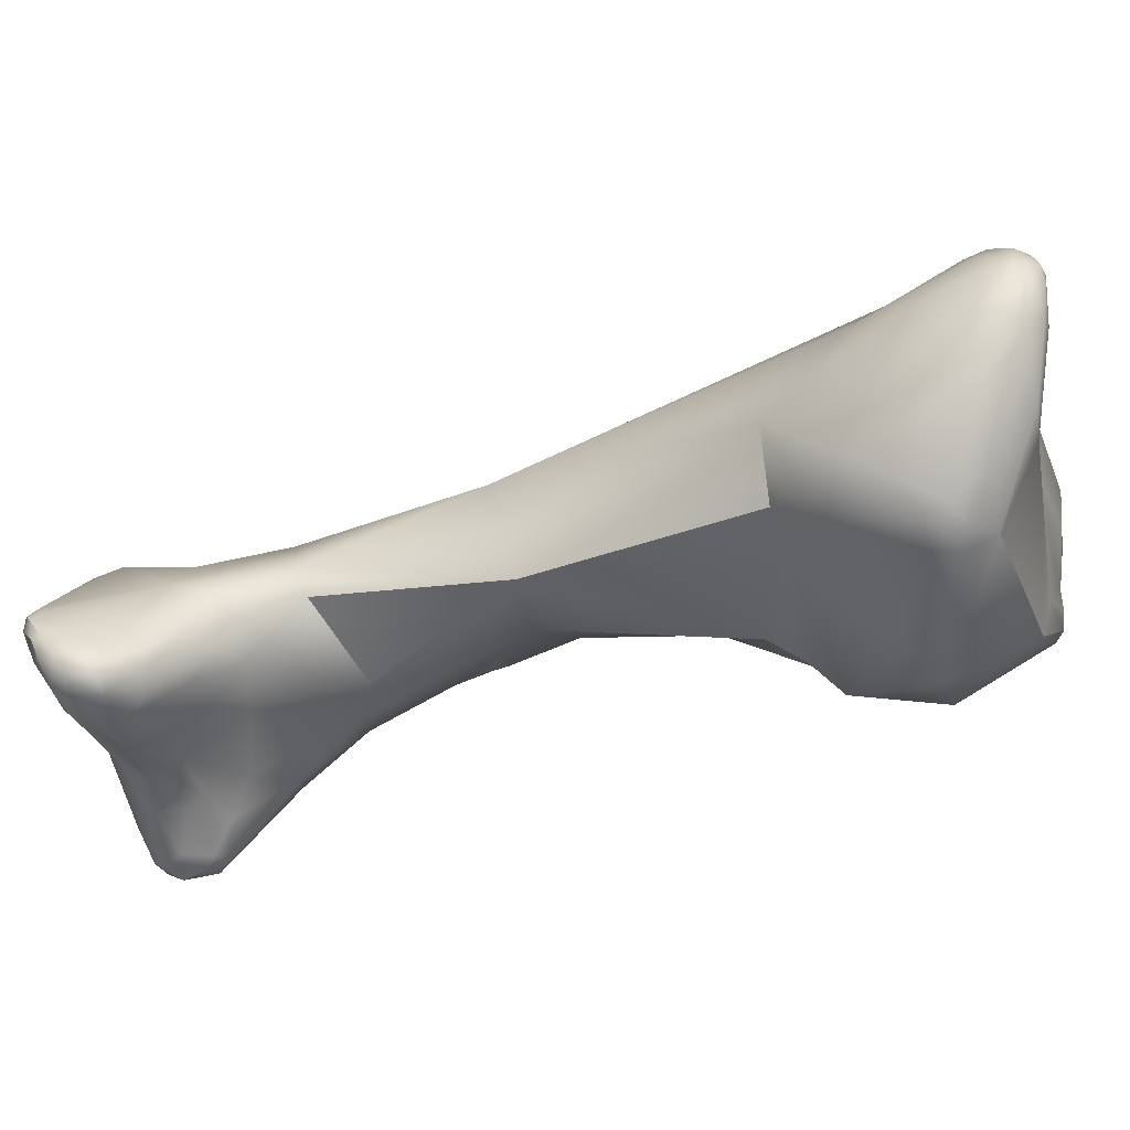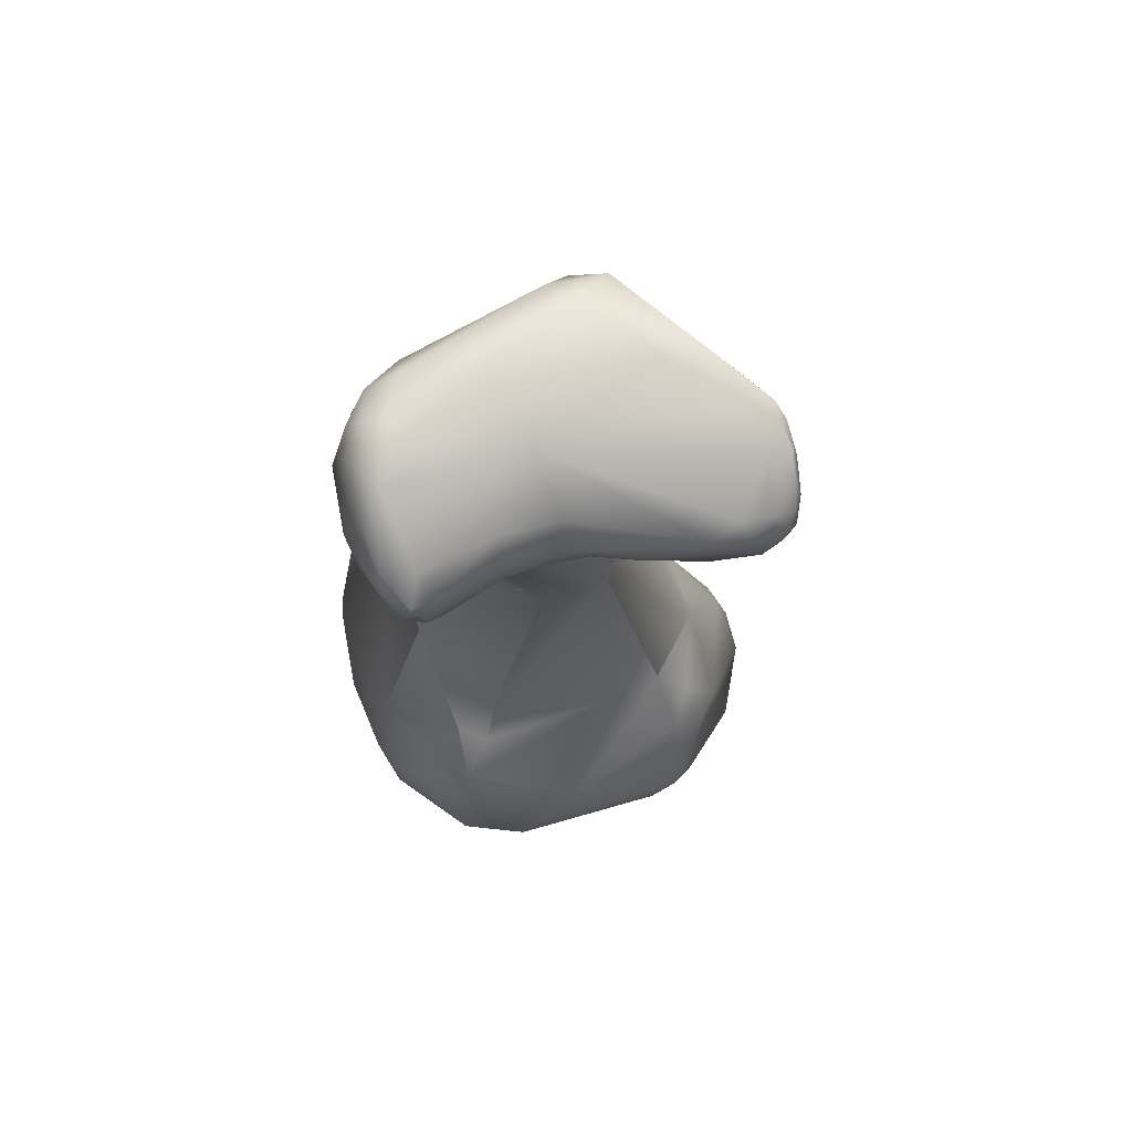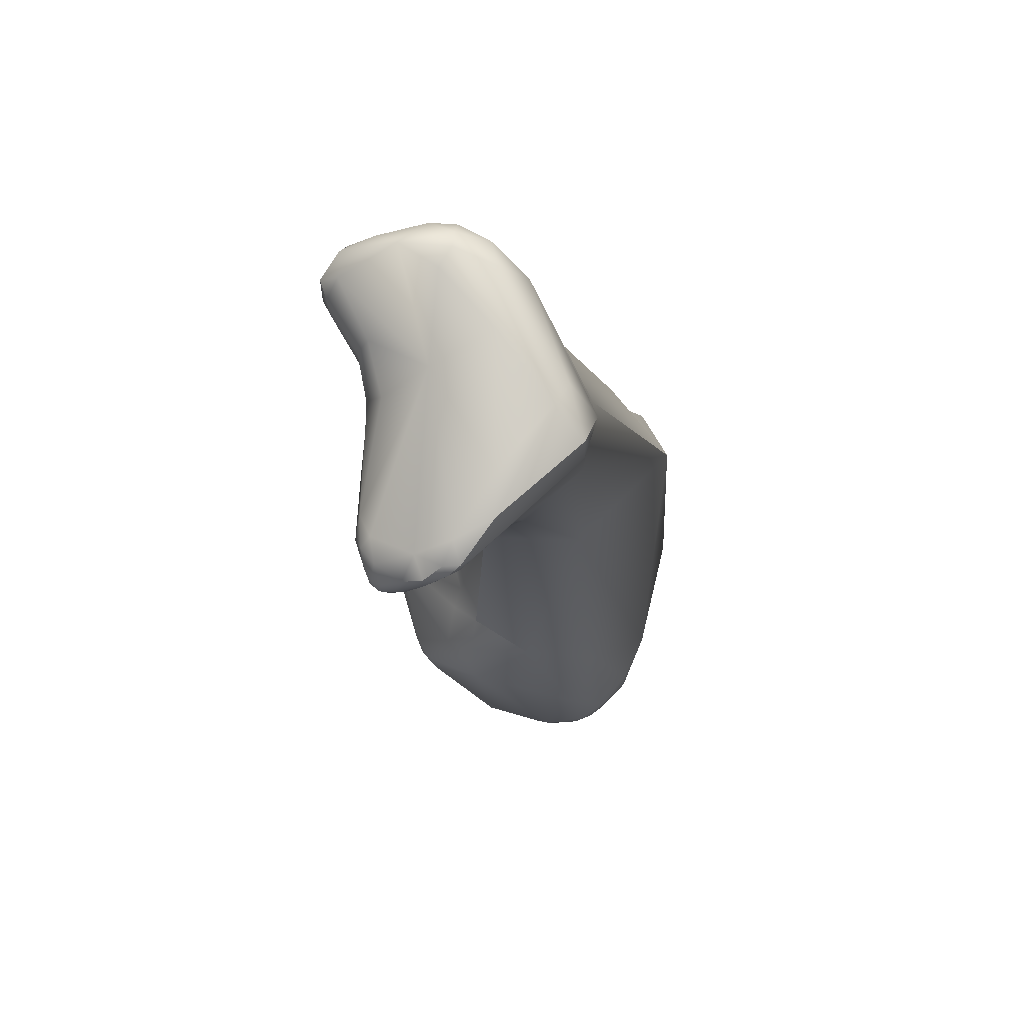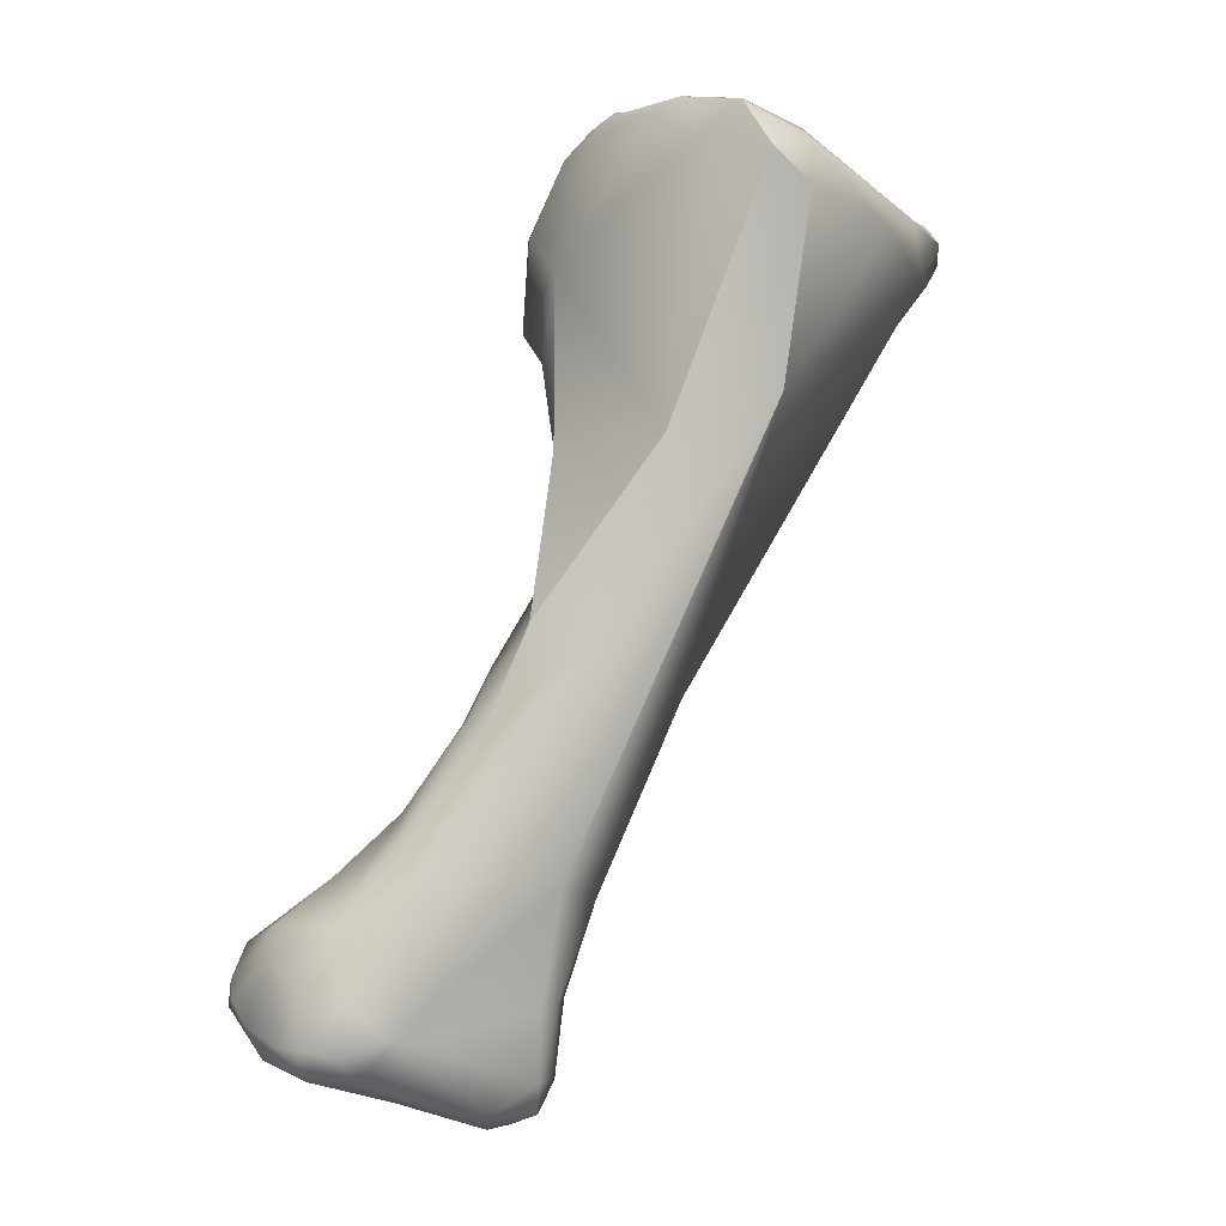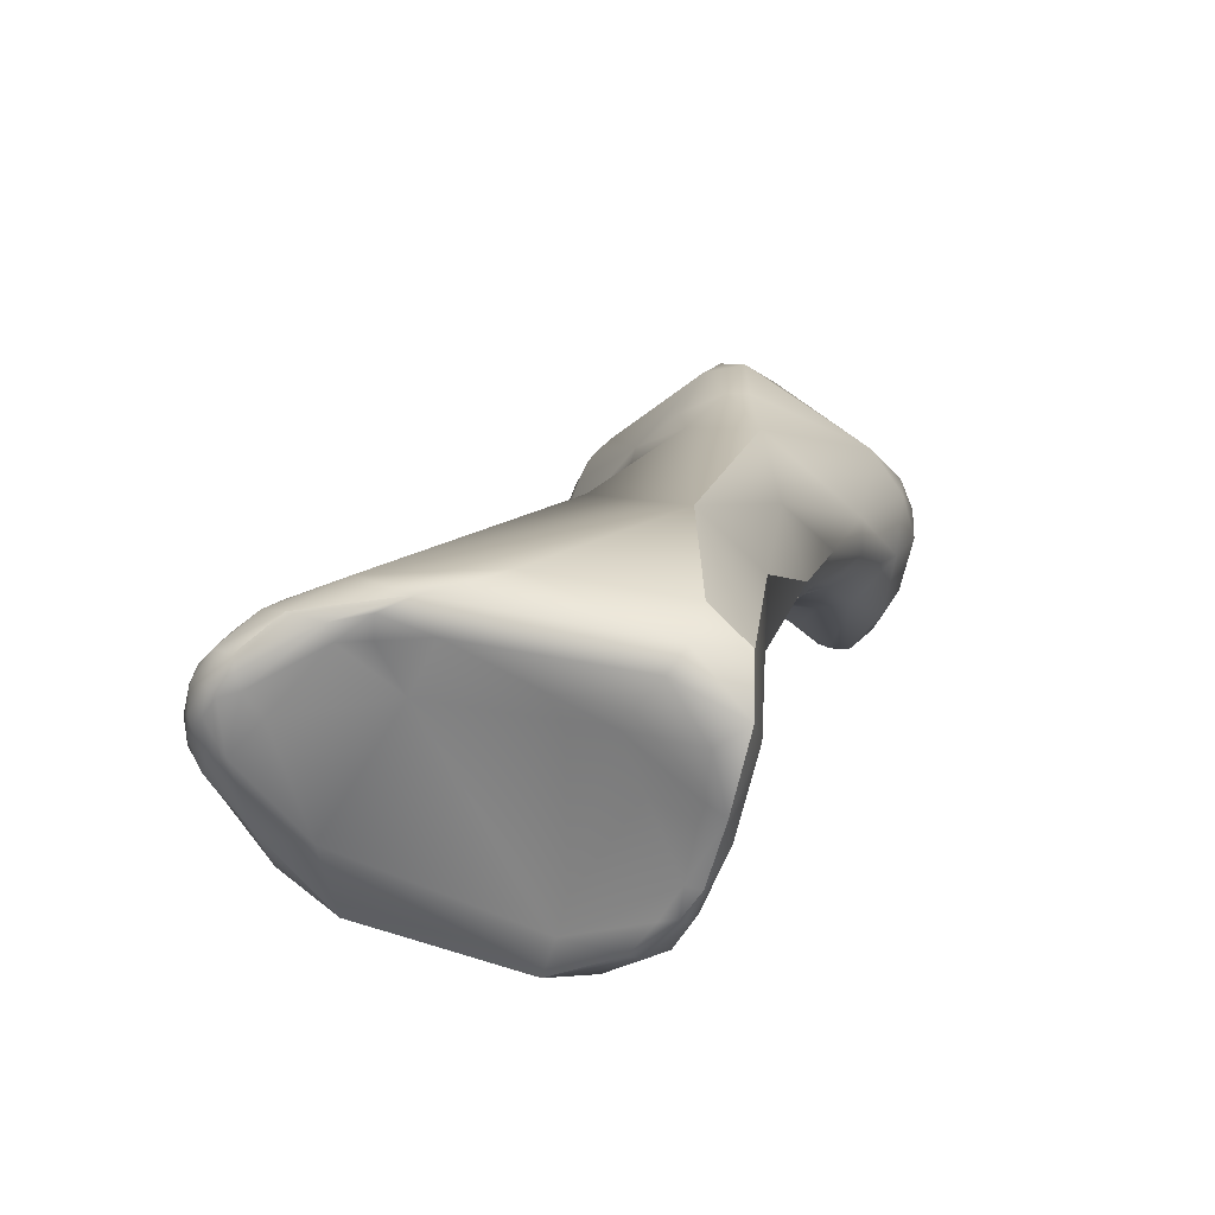
<metadata>
{"format":"obj","ext":"obj","renderer":"f3d","projection":"perspective","resolution":1024,"background":"white","views":[{"elev":-28.9,"azim":78.5,"up":"+Z"},{"elev":-22.3,"azim":-30.0,"up":"+Z"},{"elev":-72.6,"azim":-94.9,"up":"+Y"},{"elev":13.1,"azim":-57.4,"up":"+Y"},{"elev":25.4,"azim":167.8,"up":"+Z"}]}
</metadata>
<code>
v -132.2 -206.4 -66.48
v -132.5 -207 -66.37
v -132.6 -206.8 -66.15
v -133.1 -207.2 -65.38
v -131.6 -206.7 -66.87
v -131.9 -207.5 -66.34
v -133.6 -207.3 -63.94
v -133.2 -205.8 -63.4
v -131.3 -205.7 -66.69
v -130.9 -206.1 -66.79
v -130.7 -205.5 -66.46
v -132.7 -205.4 -64.82
v -132 -204.7 -65.15
v -132.2 -204.4 -63.23
v -122.2 -187.5 -63.59
v -121.2 -185.4 -63.09
v -121.7 -184.8 -61.87
v -133.1 -208 -64.76
v -133.6 -207.2 -63.15
v -133.5 -207.8 -63.23
v -133.2 -208.2 -63.25
v -132.6 -208.5 -63.57
v -132.7 -208.2 -61.98
v -131.2 -207.2 -66.62
v -130.3 -208.1 -65.36
v -129.8 -207.7 -65.65
v -132.9 -206.1 -62.16
v -133.2 -207.4 -62.19
v -132.2 -207 -61.05
v -130.5 -205.9 -66.53
v -130.6 -206.8 -66.5
v -129.7 -205.6 -65.73
v -129.3 -206.7 -65.62
v -128.9 -205.2 -64.78
v -128.9 -206.5 -65.33
v -130.7 -203.5 -64.15
v -129.7 -203.6 -64.26
v -130.5 -202.4 -62.16
v -129.5 -201.9 -62.77
v -130.7 -203 -61.33
v -128.2 -199.6 -61.73
v -128.5 -199.3 -61.32
v -128.9 -199.5 -60.62
v -127.8 -198.6 -61.34
v -127.5 -198.2 -61.34
v -127.4 -198.7 -61.52
v -127.9 -198.4 -61.1
v -127.4 -196.8 -60.13
v -124.4 -192.8 -61.35
v -121.4 -190.3 -64.37
v -122.1 -190.9 -63.24
v -121.4 -191.2 -63.56
v -123.2 -188.2 -62.12
v -120.2 -187.7 -65.02
v -118.6 -188.5 -65.17
v -118.4 -185.8 -63.69
v -120.4 -184.7 -62.77
v -120.1 -184.6 -62.56
v -118.7 -185.4 -62.47
v -121.4 -184.3 -61.79
v -121.6 -184 -60.84
v -121.1 -184.1 -61.53
v -121.1 -184.1 -60.7
v -120.6 -184.3 -61.63
v -122.2 -184 -59.75
v -121.9 -183.6 -58.91
v -122.9 -184.5 -57.7
v -121.5 -183.7 -58.56
v -121.6 -183.6 -57.28
v -122.5 -183.6 -56.78
v -131.2 -209.2 -61.89
v -130 -209.2 -63.63
v -128.9 -208.6 -64.85
v -127.7 -208.4 -65.24
v -127.8 -208 -65.24
v -126.6 -208.4 -65.28
v -128.5 -207.2 -65.31
v -128.5 -207.8 -65.3
v -127.6 -207.2 -64.93
v -126.8 -205.5 -63.73
v -127.7 -202.3 -63.14
v -126.3 -202.3 -62.84
v -123.6 -198.3 -62.16
v -125.4 -196.6 -61.31
v -126.5 -196.3 -57.72
v -125 -191.9 -57.47
v -121.7 -192.3 -62.8
v -117.8 -190 -64.36
v -122.7 -184.7 -55.68
v -121.9 -185.7 -54.97
v -119.9 -185 -57.37
v -121.3 -184.6 -55.38
v -120.8 -184.4 -55.92
v -130 -209.6 -59.8
v -129.5 -210.2 -60.19
v -128.9 -208.8 -58.89
v -125.8 -209.8 -65.18
v -125 -208.7 -65.04
v -125.1 -209.8 -65.25
v -124.6 -208.4 -64.66
v -125.4 -210.4 -64.83
v -125 -210.3 -65.08
v -124.2 -209.4 -64.99
v -124.2 -208.5 -64.23
v -128.5 -207 -59.05
v -127.9 -207 -58.98
v -126.2 -206.6 -64.01
v -125.1 -207.1 -63.82
v -125.3 -205.8 -63.03
v -124.9 -206.6 -62.98
v -124.8 -205.8 -62.09
v -124.7 -206.5 -62.13
v -128 -203.7 -58.76
v -126.1 -204.5 -58.9
v -124.4 -204.3 -61.37
v -122 -199 -61.57
v -123 -190.9 -55.15
v -118 -192.9 -62.16
v -117.1 -192.4 -62.33
v -114.7 -189.3 -63.66
v -114.9 -190.1 -63.58
v -114.3 -189.9 -63.36
v -114 -189.3 -63.2
v -114.3 -190.4 -63.11
v -114.4 -188.4 -63.18
v -125.3 -211.3 -63.6
v -125.9 -211.6 -62.59
v -124.5 -211.2 -63.87
v -125.2 -211.7 -62.8
v -125.2 -211.6 -62.32
v -124.9 -211.5 -62.64
v -125 -211.3 -62.31
v -124.6 -211.4 -63.29
v -124.4 -211.2 -63.28
v -124.5 -211 -62.94
v -127.8 -211.1 -61.61
v -126.6 -211.5 -61.51
v -125.5 -211.3 -61.87
v -128.5 -209.9 -59.24
v -127.8 -209.2 -59.17
v -124.8 -210.8 -64.66
v -124.4 -210.3 -64.91
v -123.9 -209.2 -64.68
v -124.1 -208.4 -63.76
v -124.2 -210.5 -64.71
v -124 -210.2 -64.76
v -123.8 -209.7 -64.62
v -123.8 -209.2 -64.27
v -124 -208.7 -63.58
v -124.2 -210.8 -64.41
v -123.8 -210.3 -64.5
v -123.7 -210 -64.21
v -123.9 -209.9 -63.65
v -123.7 -209.5 -64.06
v -124.2 -209.1 -63.02
v -124 -210.8 -64
v -124 -210.5 -63.72
v -126.6 -207.3 -59.61
v -125.5 -207.9 -60.79
v -124.4 -207.6 -62.87
v -124.6 -206.4 -61.47
v -124.4 -204.7 -60.53
v -122.4 -199.8 -58.52
v -117 -193.4 -61.53
v -116.1 -193.9 -59.62
v -115.7 -192.3 -62.47
v -115.8 -193.1 -61.61
v -114.5 -192.5 -61.28
v -113.7 -189.9 -62.82
v -115.9 -187.3 -57.36
v -116.5 -186.6 -55.69
v -115.3 -187.2 -55.9
v -115.3 -187.1 -55.26
v -118.3 -187.2 -54.55
v -116.2 -187 -54.88
v -113.1 -189.1 -62.12
v -113.9 -187.4 -60.68
v -112.6 -187.8 -60.54
v -115.3 -191.7 -57.03
v -113.1 -190.8 -57.62
v -112.5 -189.2 -56.43
v -114.4 -187.3 -55.92
v -114.3 -187.4 -55.48
v -115.1 -188.8 -55.12
v -113.6 -189.1 -55.69
v -113.1 -188.6 -55.62
v -112.1 -189.6 -60.61
v -111.6 -188.3 -59.17
v -111.7 -187.8 -58.62
v -111.4 -188.8 -58.73
v -111.4 -188.3 -58.35
v -111.7 -189.7 -58.43
v -111.3 -188.7 -57.97
v -112.9 -187.4 -57.56
v -112.1 -187.6 -58.5
v -112.5 -187.4 -56.9
v -112.4 -187.5 -56.5
v -111.5 -188 -58.01
v -111.7 -187.7 -57.57
v -112 -187.6 -57.06
v -112.4 -187.7 -56.18
v -111.4 -188.2 -57.7
v -111.8 -187.8 -56.85
v -111.9 -189.3 -57.19
v -111.5 -188.8 -57.31
v -111.7 -188.6 -56.76
v -112 -188.3 -56.29
v -111.5 -188.4 -57.1
v -113.5 -187.9 -55.39
v -131.6 -206.7 -66.87
v -131.6 -206.7 -66.87
v -127.4 -196.8 -60.13
v -127.4 -196.8 -60.13
v -124.4 -192.8 -61.35
v -124.4 -192.8 -61.35
v -122.1 -190.9 -63.24
v -118.4 -185.8 -63.69
v -121.6 -184 -60.84
v -121.9 -183.6 -58.91
v -122.5 -183.6 -56.78
v -125 -191.9 -57.47
v -121.7 -192.3 -62.8
v -122.7 -184.7 -55.68
v -122.7 -184.7 -55.68
v -121.9 -185.7 -54.97
v -124.4 -204.3 -61.37
v -122 -199 -61.57
v -123 -190.9 -55.15
v -114.4 -188.4 -63.18
v -125.2 -211.6 -62.32
v -124.9 -211.5 -62.64
v -124.6 -211.4 -63.29
v -126.6 -211.5 -61.51
v -128.5 -209.9 -59.24
v -117 -193.4 -61.53
v -113.5 -187.9 -55.39
g grp1
f 1 3 12
f 6 18 2
f 18 4 2
f 5 6 2
f 2 4 3
f 210 2 1
f 3 1 2
f 3 4 12
f 12 13 1
f 6 5 24
f 25 6 24
f 18 7 4
f 7 12 4
f 7 8 12
f 12 8 14
f 9 210 1
f 13 9 1
f 36 9 13
f 24 211 10
f 210 9 10
f 9 11 10
f 9 36 11
f 11 36 37
f 24 10 31
f 31 10 30
f 10 11 30
f 12 14 13
f 36 13 14
f 16 15 17
f 53 17 15
f 54 15 16
f 57 54 16
f 17 60 16
f 16 60 57
f 6 72 18
f 20 18 21
f 7 18 20
f 20 19 7
f 18 22 21
f 20 28 19
f 72 22 18
f 21 23 20
f 20 23 28
f 22 71 21
f 23 29 28
f 26 24 31
f 25 72 6
f 25 24 26
f 33 26 31
f 78 26 33
f 73 25 26
f 19 8 7
f 19 27 8
f 27 19 28
f 27 14 8
f 40 14 27
f 40 27 29
f 27 28 29
f 30 33 31
f 11 37 32
f 11 32 30
f 30 32 33
f 32 37 34
f 32 34 35
f 35 33 32
f 78 33 77
f 14 39 36
f 37 36 39
f 37 39 81
f 81 39 83
f 37 81 34
f 14 40 38
f 38 39 14
f 39 41 83
f 39 38 42
f 38 43 42
f 39 42 41
f 42 43 48
f 42 48 47
f 40 43 38
f 42 47 41
f 44 46 41
f 41 47 44
f 44 47 45
f 46 83 41
f 45 83 46
f 44 45 46
f 45 48 84
f 83 45 84
f 47 48 45
f 48 49 84
f 212 86 214
f 87 49 51
f 53 214 86
f 216 215 53
f 53 15 50
f 50 216 53
f 51 50 52
f 52 50 118
f 87 51 52
f 222 52 118
f 54 50 15
f 55 50 54
f 56 55 54
f 88 50 55
f 121 88 55
f 86 67 53
f 86 89 67
f 125 55 56
f 125 120 55
f 60 62 57
f 56 54 57
f 57 62 58
f 58 56 57
f 58 62 64
f 64 59 58
f 217 58 59
f 17 65 60
f 65 61 60
f 61 62 60
f 17 53 65
f 65 66 61
f 218 63 62
f 218 219 63
f 63 64 62
f 63 219 68
f 63 59 64
f 66 65 67
f 67 65 53
f 67 70 66
f 219 69 68
f 67 89 70
f 219 220 69
f 93 69 220
f 91 63 68
f 69 91 68
f 72 71 22
f 71 23 21
f 95 23 71
f 73 26 78
f 25 73 72
f 78 77 75
f 78 75 74
f 75 77 79
f 78 74 73
f 76 75 79
f 76 74 75
f 97 73 74
f 97 74 76
f 33 35 77
f 77 35 79
f 79 35 34
f 79 34 80
f 29 113 40
f 107 79 80
f 107 80 109
f 34 81 80
f 82 80 81
f 40 113 85
f 82 81 83
f 80 82 109
f 82 115 109
f 85 43 40
f 82 116 226
f 82 83 116
f 116 83 222
f 49 83 84
f 49 87 83
f 43 85 213
f 213 85 221
f 221 85 117
f 85 113 117
f 117 223 221
f 50 88 118
f 223 117 90
f 225 92 224
f 225 174 92
f 55 120 121
f 91 69 93
f 59 63 91
f 92 220 224
f 92 93 220
f 175 93 92
f 229 217 177
f 177 217 59
f 29 23 94
f 95 94 23
f 136 95 71
f 139 94 95
f 73 97 72
f 101 72 97
f 72 101 126
f 126 101 141
f 136 71 72
f 29 94 96
f 29 96 105
f 139 96 94
f 105 96 106
f 76 79 107
f 98 76 107
f 76 99 97
f 98 99 76
f 107 108 98
f 103 98 100
f 98 108 100
f 101 97 102
f 102 97 99
f 143 103 100
f 102 99 142
f 142 99 103
f 103 99 98
f 102 142 141
f 101 102 141
f 104 143 100
f 158 114 106
f 29 105 113
f 105 106 113
f 100 108 110
f 107 109 108
f 108 109 110
f 109 111 110
f 104 100 110
f 160 104 110
f 112 160 110
f 111 112 110
f 160 144 104
f 160 112 161
f 161 112 111
f 106 114 113
f 109 115 111
f 227 162 115
f 228 113 114
f 222 118 116
f 119 118 88
f 164 118 119
f 116 118 164
f 228 174 225
f 119 88 166
f 164 119 166
f 166 88 121
f 120 125 123
f 122 121 120
f 120 123 122
f 125 176 123
f 124 121 122
f 169 124 122
f 123 169 122
f 170 59 91
f 170 91 171
f 171 93 175
f 91 93 171
f 174 175 92
f 229 177 178
f 126 141 128
f 72 126 127
f 126 129 127
f 127 129 130
f 128 133 126
f 126 133 129
f 232 128 134
f 128 156 134
f 129 131 130
f 230 231 132
f 230 132 138
f 129 232 131
f 132 231 135
f 134 131 232
f 231 134 135
f 72 127 136
f 136 127 137
f 136 137 95
f 137 139 95
f 138 234 233
f 130 137 127
f 132 159 138
f 132 135 159
f 230 138 233
f 96 234 140
f 96 140 106
f 140 158 106
f 234 138 140
f 138 159 140
f 141 142 145
f 145 142 146
f 146 142 103
f 147 103 143
f 143 148 147
f 148 143 104
f 148 144 149
f 155 149 160
f 144 148 104
f 160 149 144
f 150 141 145
f 147 151 146
f 147 146 103
f 147 148 154
f 152 147 154
f 149 154 148
f 155 154 149
f 128 141 150
f 151 150 145
f 146 151 145
f 150 151 156
f 151 147 152
f 151 152 156
f 157 153 135
f 153 152 154
f 153 154 155
f 153 155 135
f 150 156 128
f 157 156 152
f 153 157 152
f 134 156 157
f 135 134 157
f 155 161 159
f 135 155 159
f 158 159 114
f 140 159 158
f 160 161 155
f 114 159 162
f 159 161 162
f 161 111 115
f 115 162 161
f 114 162 163
f 163 162 227
f 228 114 163
f 163 227 165
f 163 165 179
f 228 163 184
f 165 227 235
f 164 167 165
f 184 163 179
f 174 228 184
f 167 164 166
f 166 168 167
f 167 168 165
f 165 168 180
f 166 121 124
f 166 124 168
f 169 168 124
f 168 169 187
f 176 169 123
f 176 187 169
f 59 170 177
f 172 170 171
f 171 175 173
f 170 172 182
f 172 171 173
f 170 182 194
f 183 173 175
f 182 172 173
f 174 184 175
f 125 178 176
f 178 177 195
f 176 178 187
f 177 194 195
f 170 194 177
f 179 165 180
f 168 192 180
f 187 192 168
f 180 192 204
f 179 185 184
f 181 179 180
f 185 179 181
f 181 207 186
f 180 204 181
f 185 181 186
f 184 209 175
f 236 183 175
f 182 173 183
f 185 186 184
f 184 186 209
f 186 207 209
f 187 178 188
f 189 188 178
f 178 195 189
f 187 188 190
f 187 190 192
f 188 191 190
f 191 188 189
f 191 189 198
f 190 191 193
f 202 193 191
f 198 202 191
f 204 192 205
f 192 190 193
f 192 193 205
f 194 196 195
f 189 195 199
f 183 197 196
f 189 199 198
f 199 195 200
f 195 196 200
f 196 197 200
f 183 236 201
f 197 201 203
f 201 197 183
f 198 199 202
f 202 199 203
f 199 200 203
f 203 200 197
f 193 208 205
f 207 201 209
f 202 208 193
f 207 203 201
f 204 205 206
f 204 206 181
f 181 206 207
f 205 208 206
f 206 208 207
f 203 208 202
f 207 208 203
f 196 194 182
f 183 196 182

</code>
